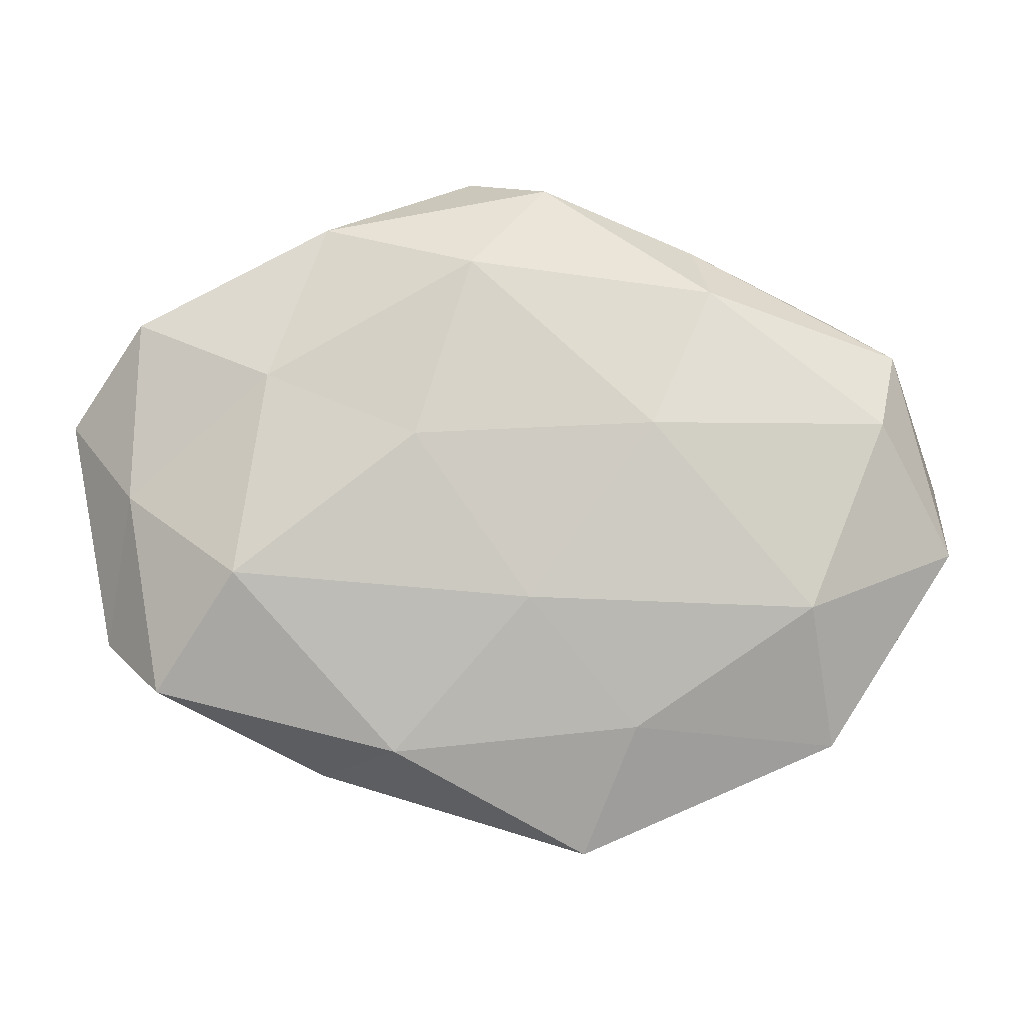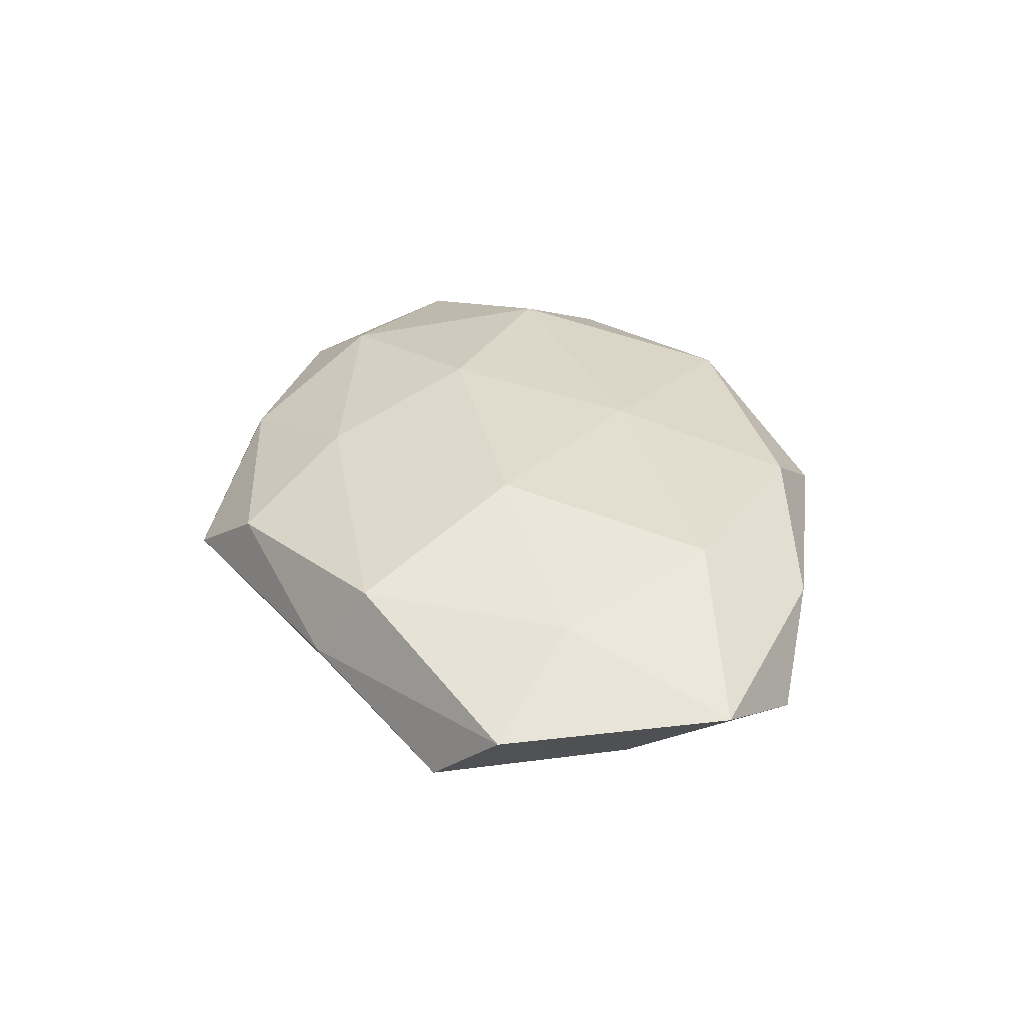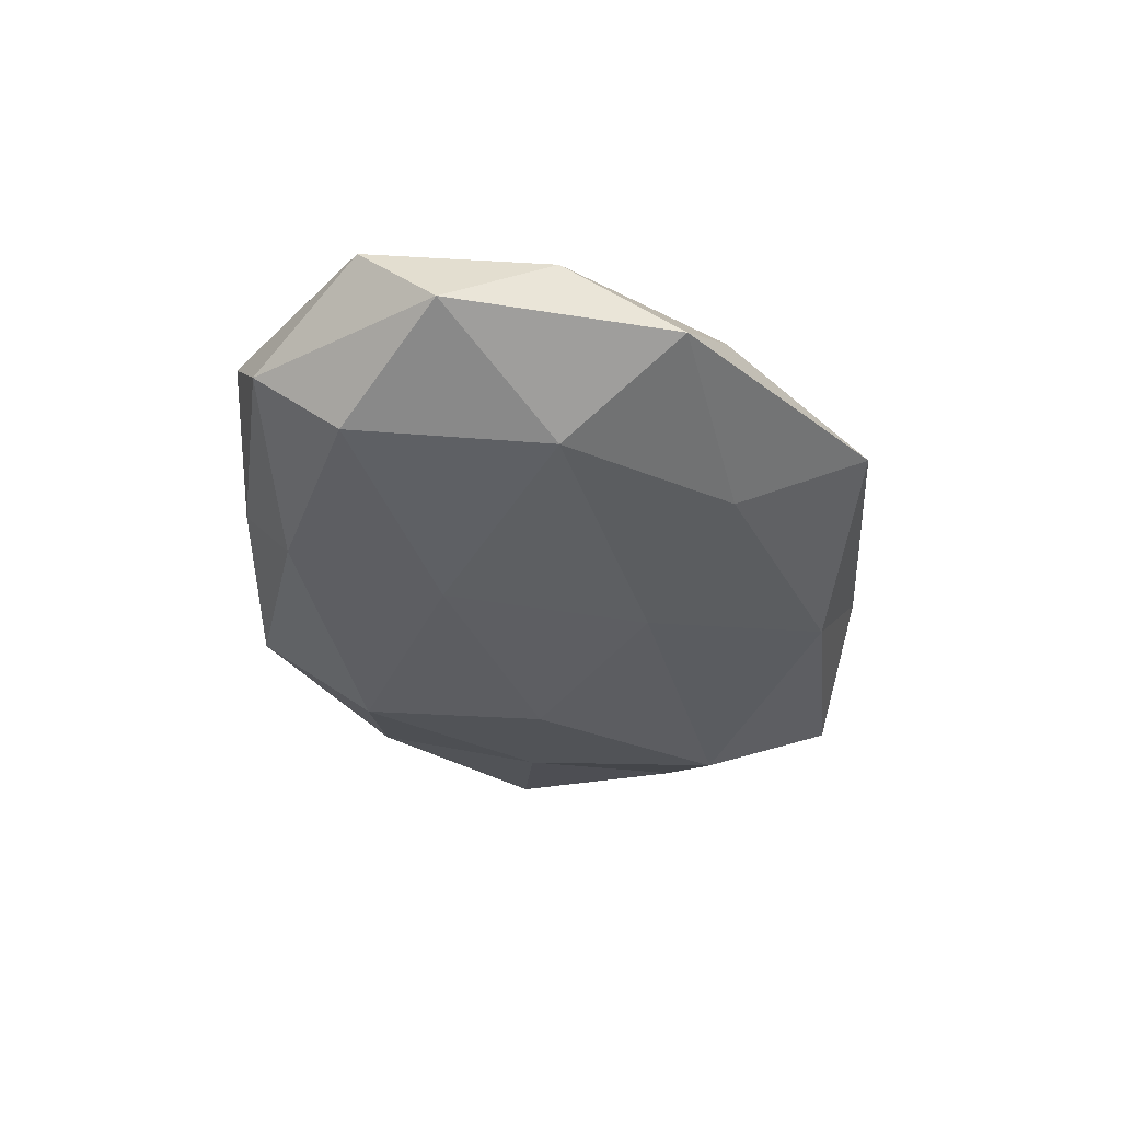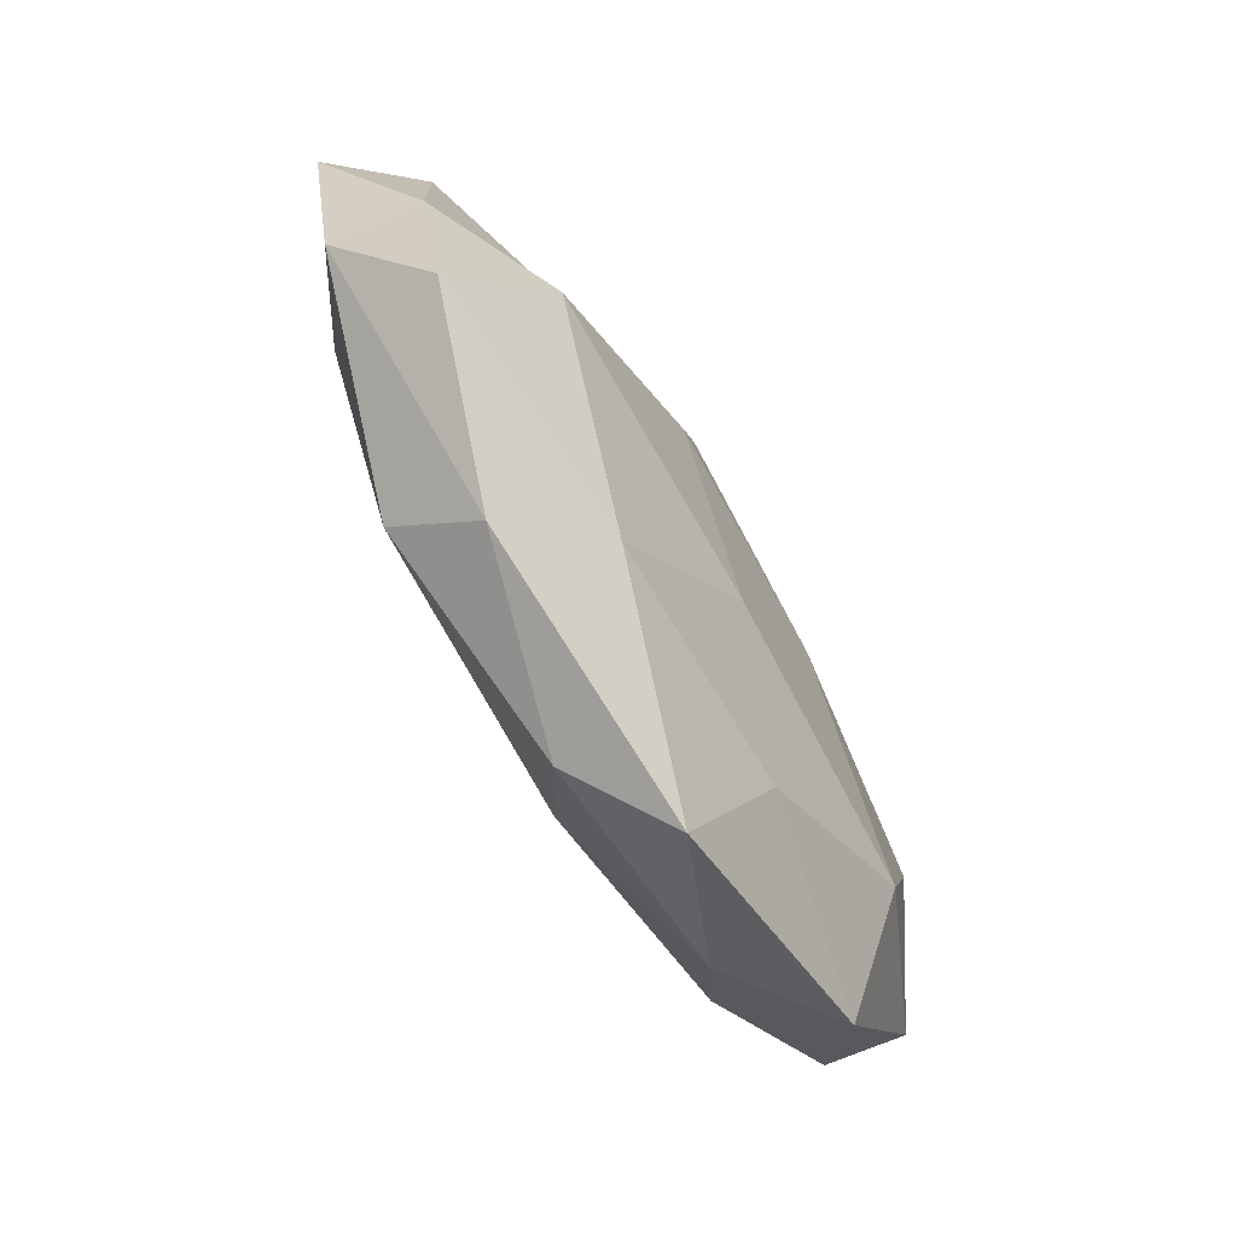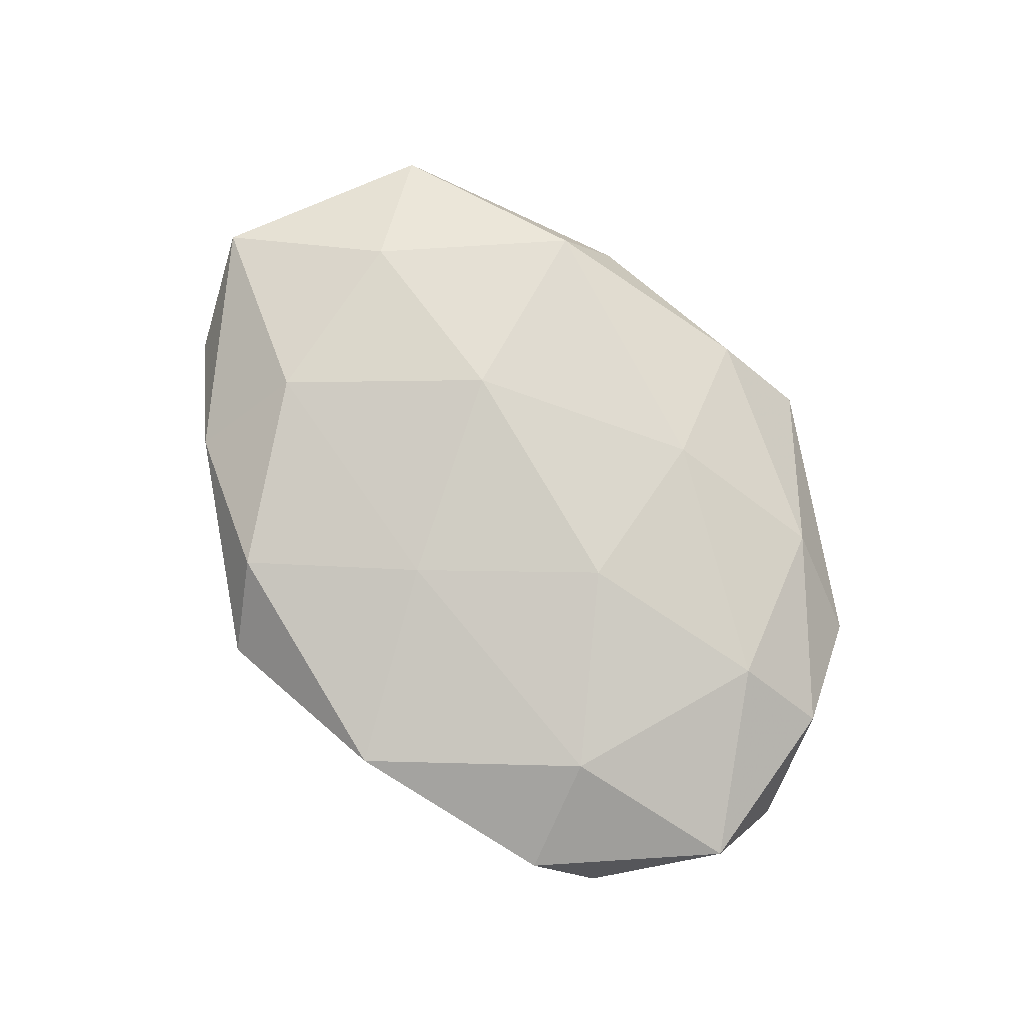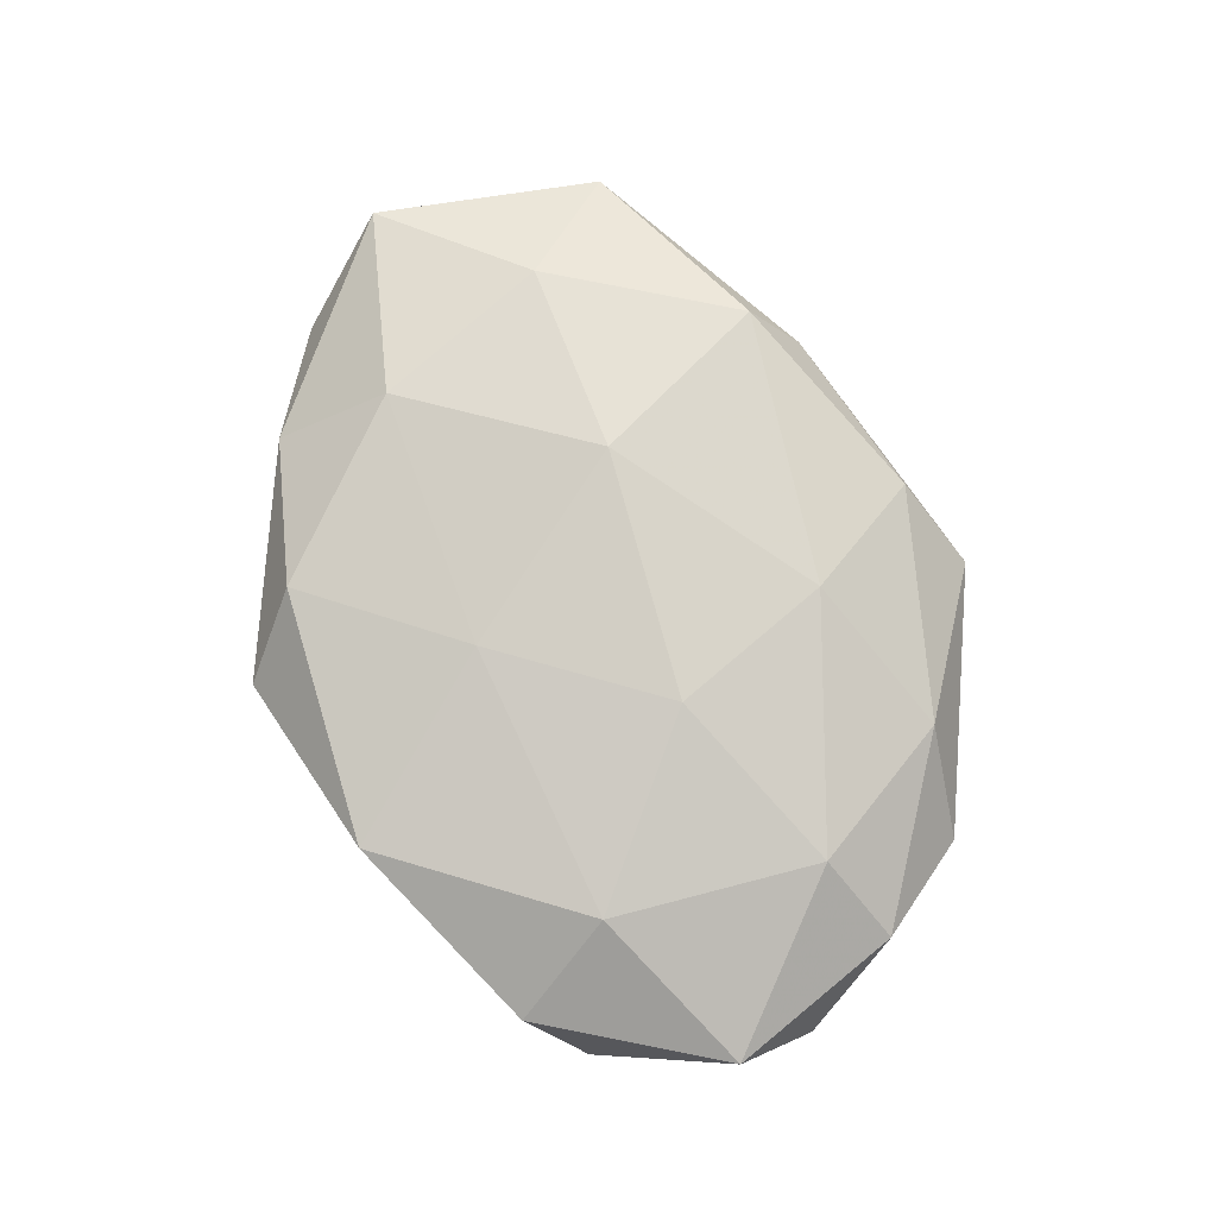
<metadata>
{"format":"obj","ext":"obj","renderer":"f3d","projection":"perspective","resolution":1024,"background":"white","views":[{"elev":-7.5,"azim":176.4,"up":"+Y"},{"elev":34.2,"azim":73.3,"up":"+Z"},{"elev":-36.9,"azim":-69.9,"up":"+Z"},{"elev":-72.1,"azim":120.0,"up":"+Y"},{"elev":78.7,"azim":-124.5,"up":"+Z"},{"elev":78.3,"azim":-109.7,"up":"+Z"}]}
</metadata>
<code>
v 0.03295 0.01609 0.0113
v -0.02267 0.03356 -0.000829
v -0.04262 0.0254 0.005137
v -0.01513 -0.004159 0.01567
v 0.006602 0.04306 0.001449
v 0.007112 0.02899 -0.01367
v 0.04914 0.02224 -0.00378
v -0.03951 -0.0313 -0.003907
v 0.002322 -0.03967 0.00639
v -0.04532 0.009225 -0.01118
v -0.05589 0.003197 0.005145
v 0.04204 -0.005957 0.009983
v 0.01637 -0.0322 -0.00913
v -0.0481 -0.01882 0.003158
v 0.05822 0.01008 0.003985
v -0.03531 0.01276 0.01273
v -0.007843 -0.04495 -0.002155
v 0.02518 -0.03506 0.0003904
v 0.03455 0.03034 0.002975
v -0.01556 0.008539 -0.01474
v 0.0147 0.03489 0.009569
v -0.03566 -0.0143 -0.0126
v 0.03258 0.01487 -0.01008
v 0.01651 -0.006422 0.01557
v -0.002653 0.04016 -0.006535
v 0.05303 -0.01834 0.002786
v -0.02376 0.02648 -0.009073
v -0.0003774 0.01603 0.01346
v -9.576e-05 -0.01329 -0.01401
v 0.01412 0.006739 -0.01562
v 0.03629 -0.01045 -0.01378
v -0.04877 0.01937 -0.00303
v -0.03762 -0.01397 0.01093
v 0.02539 0.03469 -0.005729
v 0.02814 -0.02888 0.01038
v -0.05526 -0.006791 -0.004251
v -0.007133 -0.02451 0.01233
v -0.01768 0.03668 0.009064
v -0.02632 -0.0325 0.005312
v 0.04994 -0.0002402 -0.005128
v -0.01383 -0.02911 -0.009203
v 0.04599 -0.0248 -0.006141
f 1 12 15
f 16 3 11
f 17 18 9
f 13 18 17
f 1 15 19
f 19 15 7
f 21 1 19
f 19 5 21
f 20 22 10
f 24 12 1
f 2 5 25
f 26 15 12
f 20 27 6
f 20 10 27
f 25 27 2
f 6 27 25
f 4 28 16
f 28 1 21
f 24 1 28
f 4 24 28
f 29 22 20
f 30 20 6
f 30 6 23
f 30 29 20
f 31 13 29
f 30 23 31
f 30 31 29
f 2 32 3
f 11 3 32
f 27 32 2
f 27 10 32
f 33 11 14
f 4 16 33
f 16 11 33
f 34 5 19
f 7 34 19
f 6 34 23
f 23 34 7
f 34 25 5
f 6 25 34
f 35 9 18
f 24 35 12
f 12 35 26
f 35 18 26
f 36 8 14
f 14 11 36
f 22 8 36
f 10 22 36
f 36 32 10
f 11 32 36
f 4 37 24
f 4 33 37
f 37 9 35
f 37 35 24
f 3 38 2
f 38 5 2
f 16 38 3
f 38 21 5
f 28 38 16
f 28 21 38
f 39 14 8
f 39 8 17
f 9 39 17
f 33 14 39
f 37 39 9
f 33 39 37
f 40 7 15
f 23 7 40
f 40 15 26
f 23 40 31
f 17 8 41
f 41 13 17
f 22 41 8
f 29 13 41
f 29 41 22
f 13 42 18
f 26 18 42
f 31 42 13
f 42 40 26
f 31 40 42

</code>
